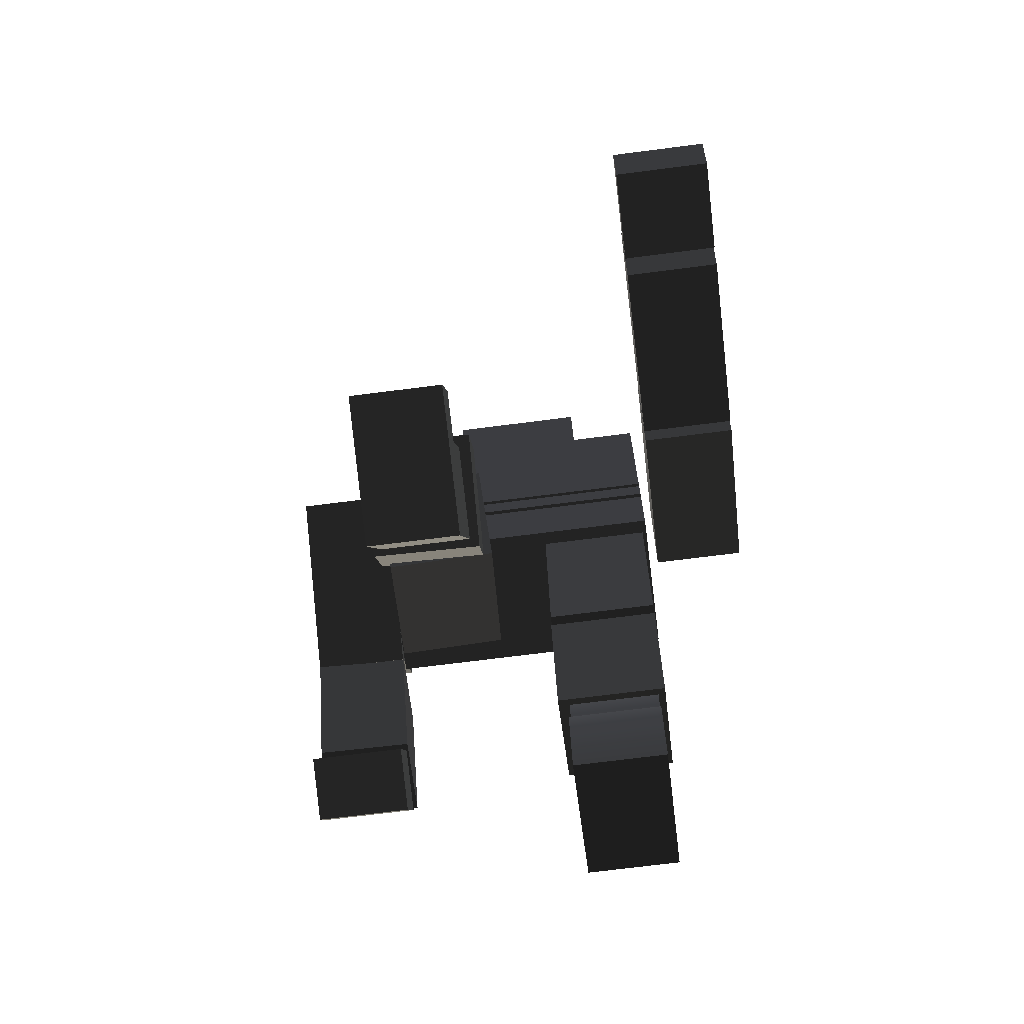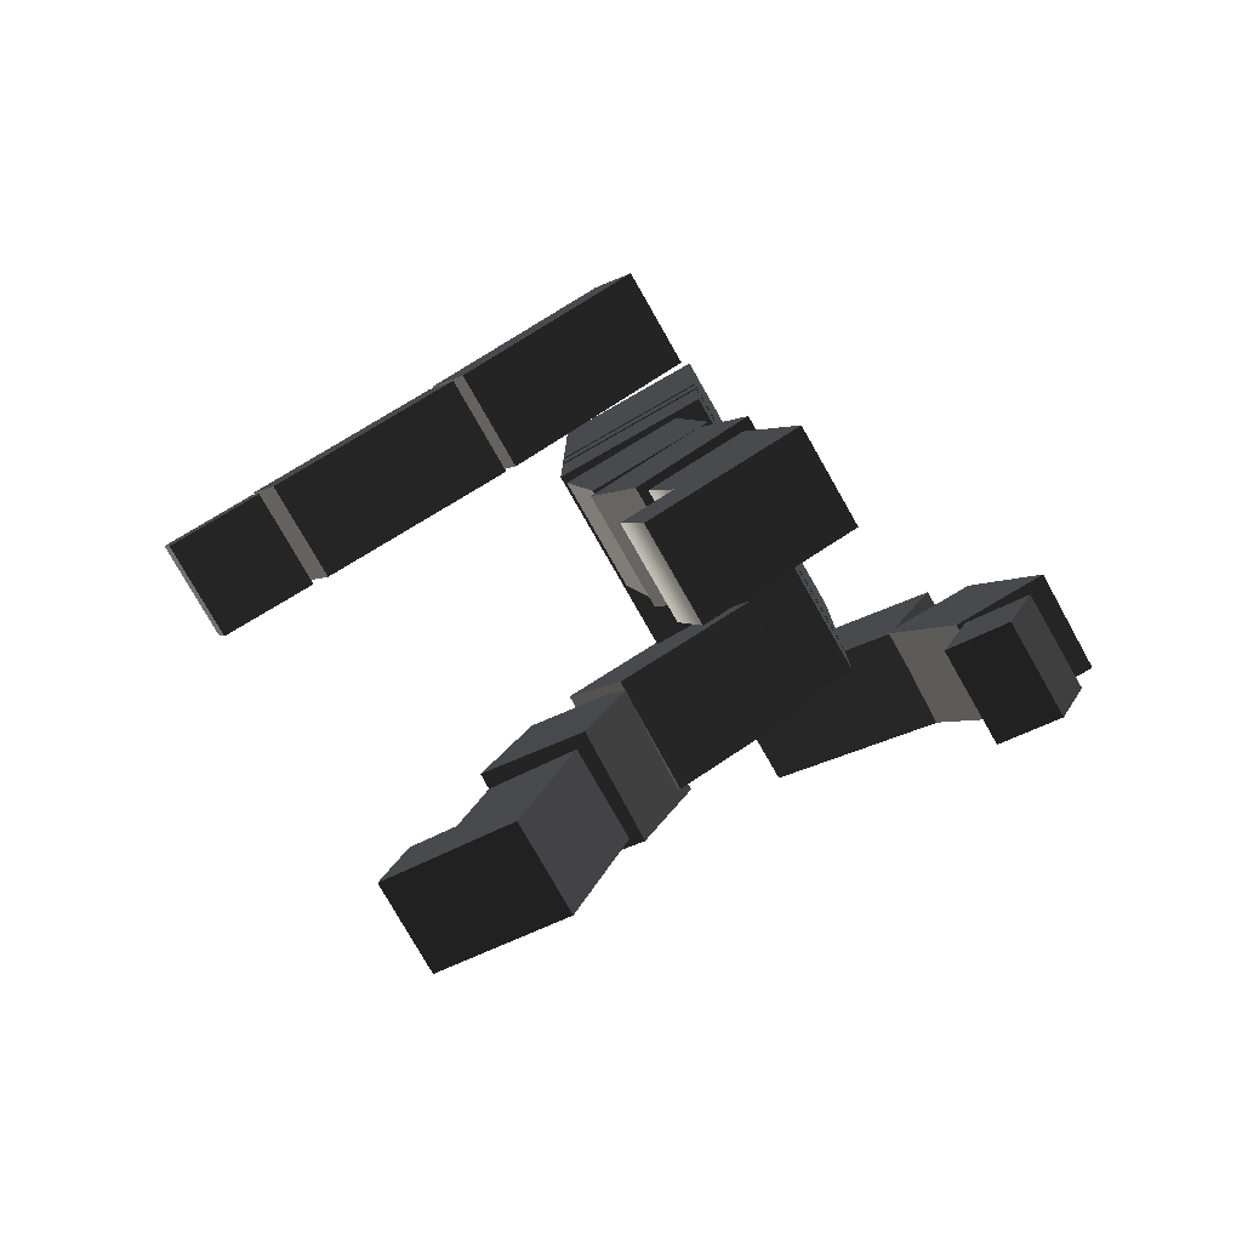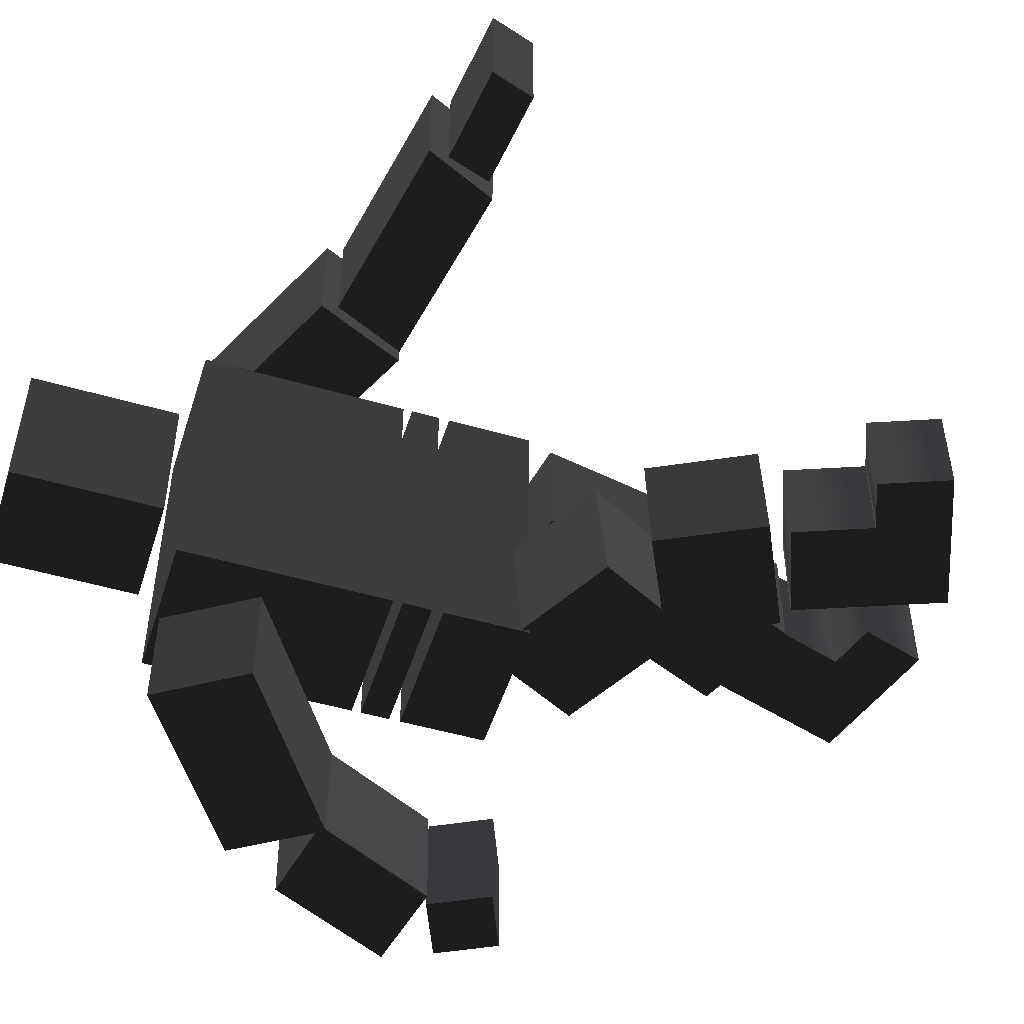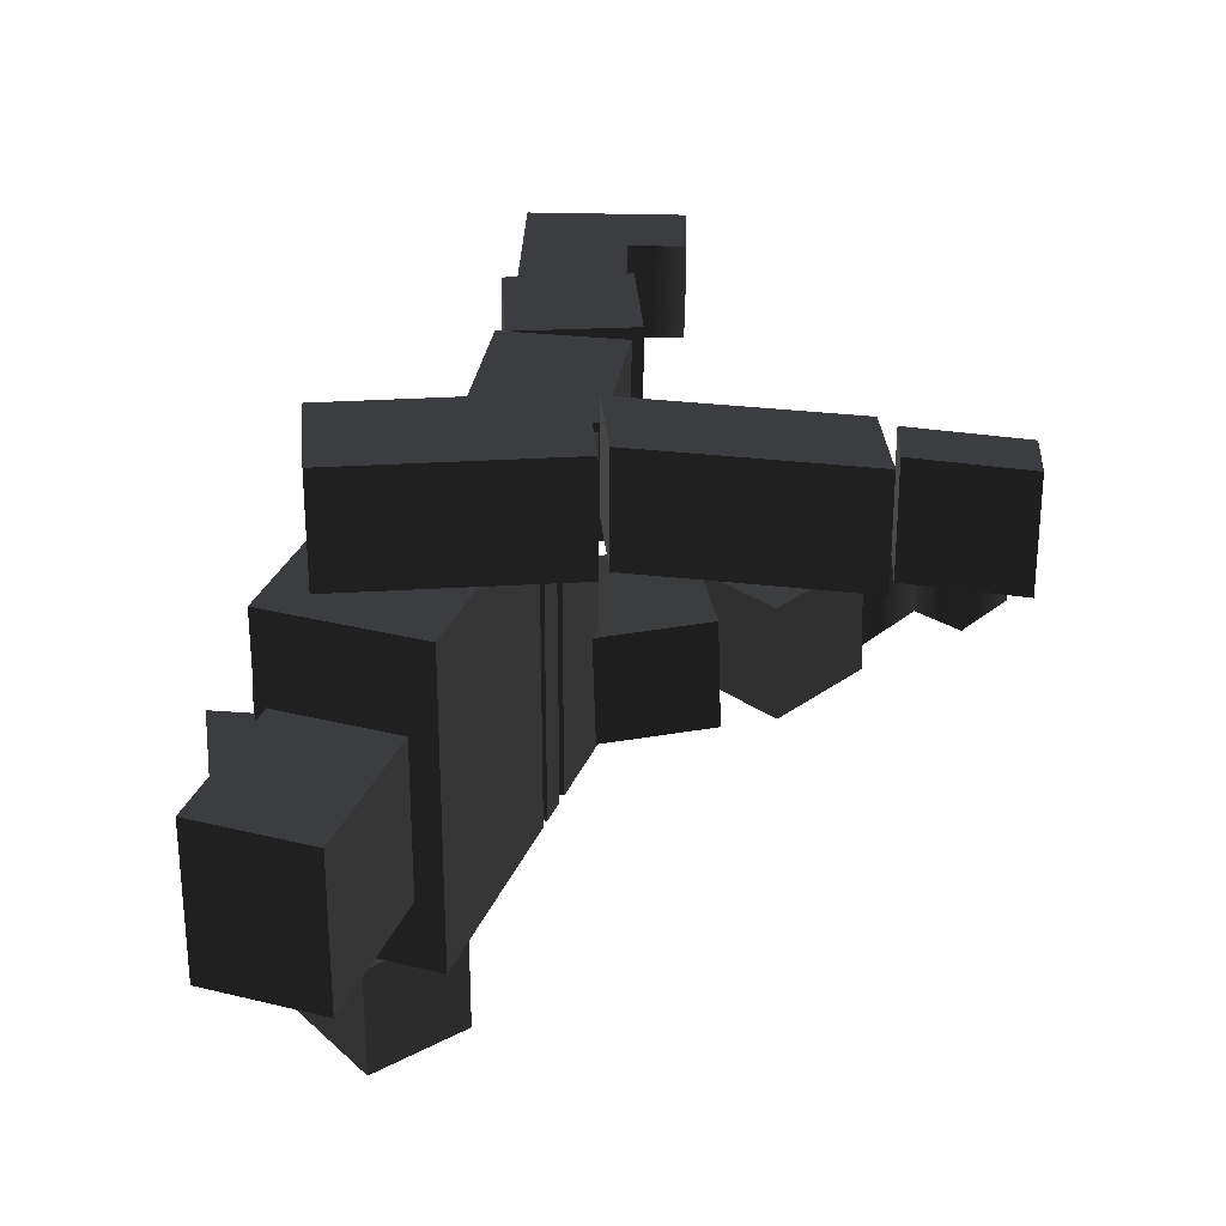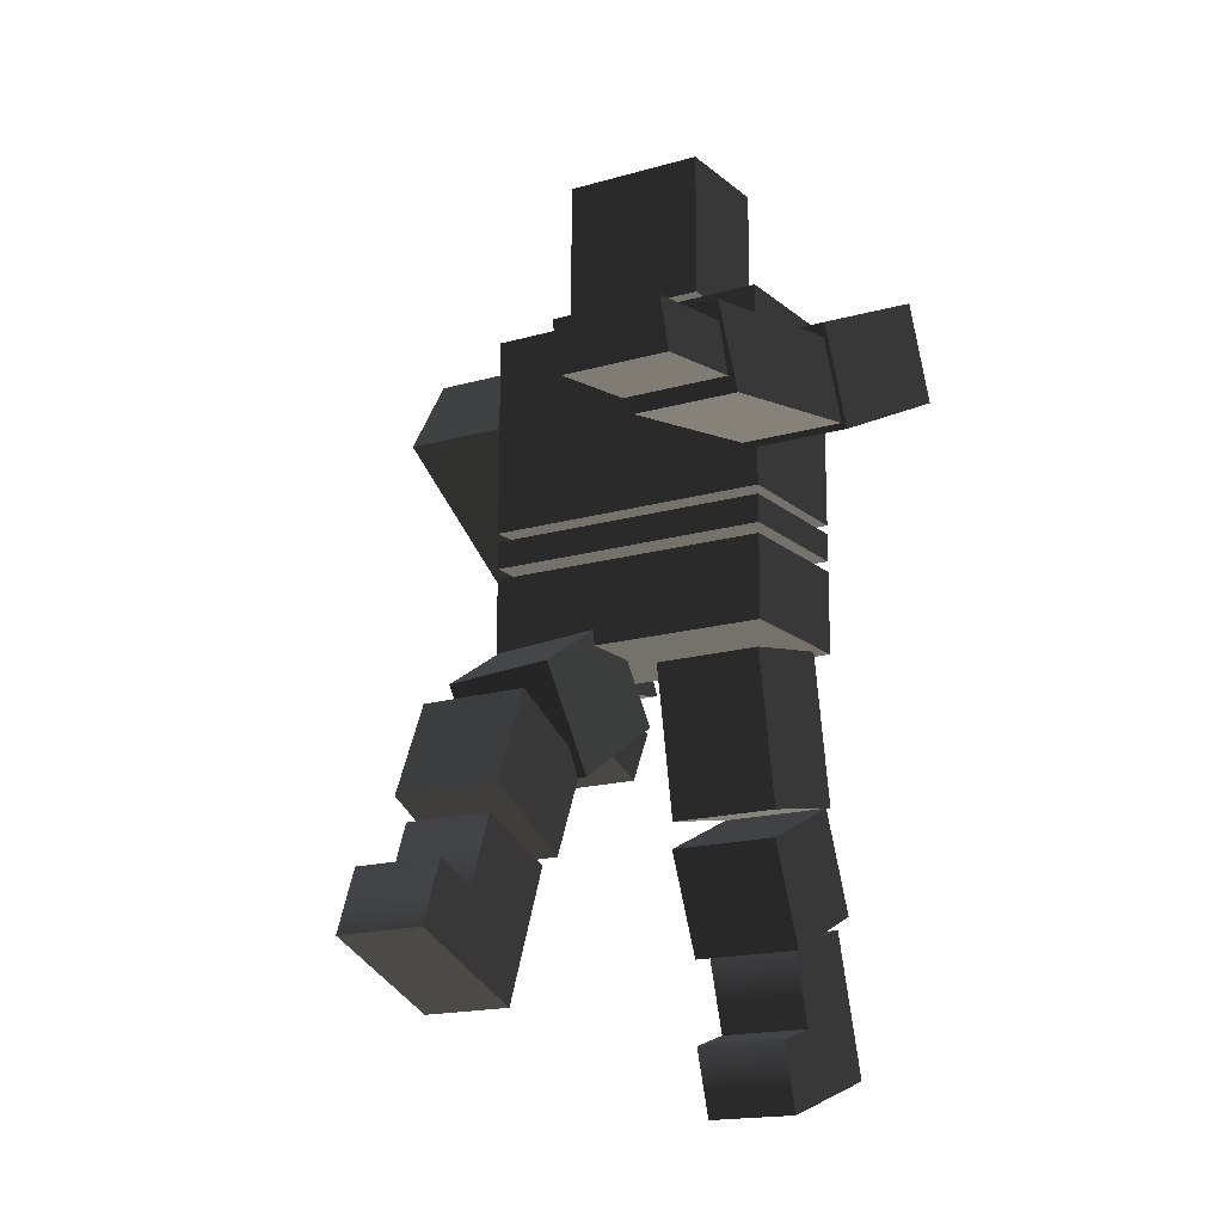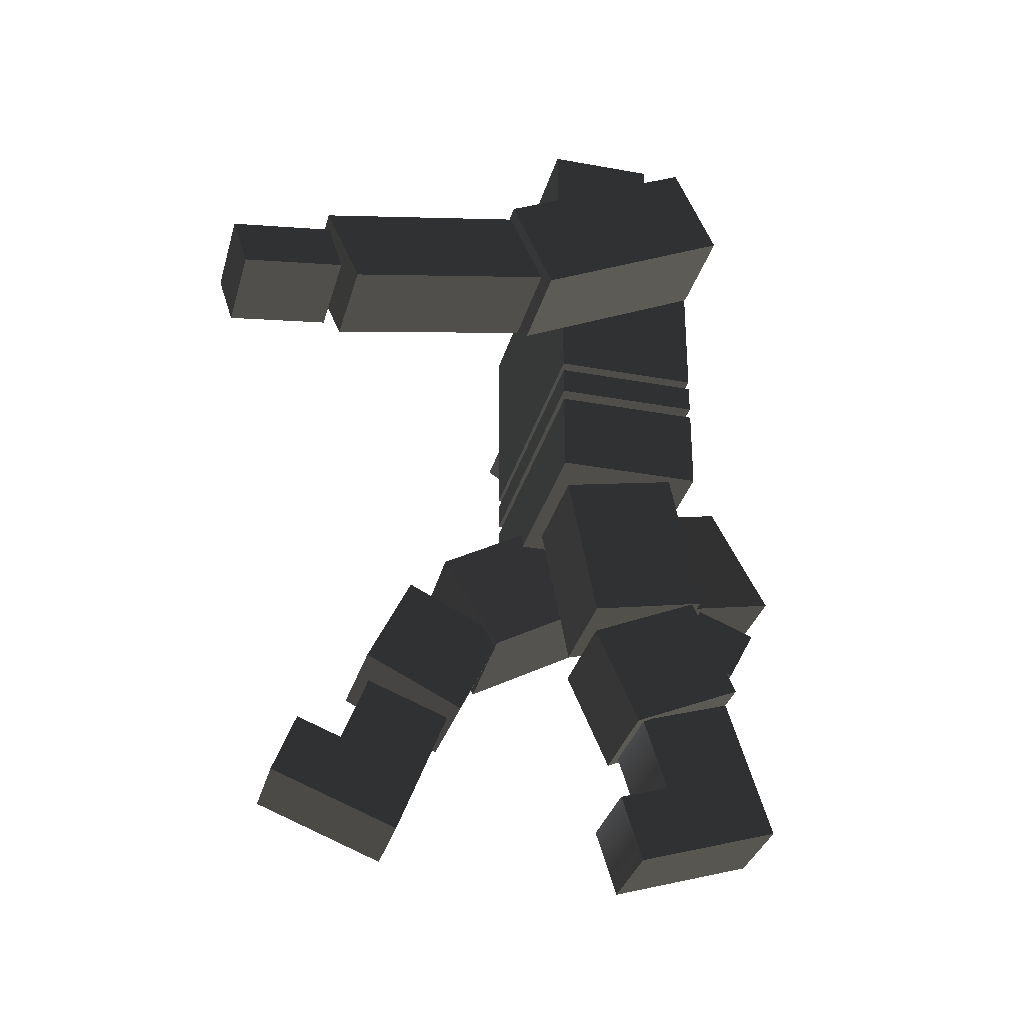
<metadata>
{"format":"obj","ext":"obj","renderer":"f3d","projection":"perspective","resolution":1024,"background":"white","views":[{"elev":-70.9,"azim":-82.7,"up":"+Y"},{"elev":-79.0,"azim":29.7,"up":"+Y"},{"elev":-50.8,"azim":-107.5,"up":"+Z"},{"elev":31.1,"azim":-160.3,"up":"+Z"},{"elev":-16.3,"azim":-59.0,"up":"+Y"},{"elev":-32.2,"azim":-14.5,"up":"+Y"}]}
</metadata>
<code>
g POne2:default1
v 0.1937 -1.111 0.3005
v 1.148 -0.8115 0.3005
v 0.387 -0.5543 0.3005
v 0.848 0.1425 0.3005
v 0.387 -0.5543 0.9235
v 0.848 0.1425 0.9235
v 0.1937 -1.111 0.9235
v 1.148 -0.8115 0.9235
v 0.2291 -0.05194 0.3005
v 0.2291 -0.05194 0.9235
v 0.5289 -1.006 0.9235
v 0.5289 -1.006 0.3005
v 0.05178 -0.6596 0.3005
v 0.05178 -0.6596 0.9235
v 0.1795 -0.08371 0.2234
v 0.9125 0.2369 0.2234
v -0.1157 0.5911 0.2234
v 0.6172 0.9118 0.2234
v -0.1157 0.5911 0.9734
v 0.6172 0.9118 0.9734
v 0.1795 -0.08371 0.9734
v 0.9125 0.2369 0.9734
v -0.3348 1.967 -1.006
v 0.6652 1.967 -1.006
v -0.3348 2.544 -1.006
v 0.6652 2.544 -1.006
v -0.3348 2.544 1.006
v 0.6652 2.544 1.006
v -0.3348 1.967 1.006
v 0.6652 1.967 1.006
v -0.2149 4.378 -0.5
v 0.5482 4.378 -0.5
v -0.2149 5.378 -0.5
v 0.5482 5.378 -0.5
v -0.2149 5.378 0.5
v 0.5482 5.378 0.5
v -0.2149 4.378 0.5
v 0.5482 4.378 0.5
v -1.568 0.8012 -0.9361
v -0.848 0.4534 -0.9502
v -1.248 1.464 -0.9552
v -0.5282 1.117 -0.9693
v -1.228 1.476 -0.2056
v -0.5078 1.128 -0.2197
v -1.548 0.813 -0.1864
v -0.8277 0.4652 -0.2006
v -0.1053 0.7737 0.2234
v 0.6802 0.9255 0.2234
v -0.3028 1.796 0.2234
v 0.4827 1.947 0.2234
v -0.3028 1.796 0.9734
v 0.4827 1.947 0.9734
v -0.1053 0.7737 0.9734
v 0.6802 0.9255 0.9734
v -0.3348 2.619 -1.006
v 0.6652 2.619 -1.006
v -0.3348 2.812 -1.006
v 0.6652 2.812 -1.006
v -0.3348 2.812 1.006
v 0.6652 2.812 1.006
v -0.3348 2.619 1.006
v 0.6652 2.619 1.006
v -2.208 -0.1692 -0.8795
v -1.276 -0.5312 -0.8795
v -1.709 0.1449 -0.8795
v -0.9141 0.4009 -0.8795
v -1.709 0.1449 -0.2566
v -0.9141 0.4009 -0.2566
v -2.208 -0.1692 -0.2566
v -1.276 -0.5312 -0.2566
v -1.519 0.6358 -0.8795
v -1.519 0.6358 -0.2566
v -1.881 -0.2964 -0.2566
v -1.881 -0.2964 -0.8795
v -2.037 0.2721 -0.8795
v -2.037 0.2721 -0.2566
v -1.105 -0.0899 -0.2566
v -1.105 -0.0899 -0.8795
v 0.972 2.92 -1.823
v 1.342 3.489 -1.823
v -0.2167 3.692 -1.823
v 0.1532 4.261 -1.823
v -0.2167 3.692 -1.121
v 0.1532 4.261 -1.121
v 0.972 2.92 -1.121
v 1.342 3.489 -1.121
v -0.9345 3.621 1.104
v -0.6515 3.004 1.104
v 0.3541 4.212 1.104
v 0.6371 3.594 1.104
v 0.3541 4.212 1.806
v 0.6371 3.594 1.806
v -0.9345 3.621 1.806
v -0.6515 3.004 1.806
v -2.319 3.271 1.104
v -2.088 2.775 1.104
v -0.9571 3.515 1.104
v -0.7261 3.019 1.104
v -0.9571 3.515 1.806
v -0.7261 3.019 1.806
v -2.319 3.271 1.806
v -2.088 2.775 1.806
v -0.9671 1.657 -0.9533
v -0.5669 0.9665 -0.8995
v -0.06584 2.175 -1.004
v 0.3343 1.485 -0.9499
v -0.05963 2.237 -0.2563
v 0.3405 1.547 -0.2024
v -0.9609 1.719 -0.2059
v -0.5607 1.028 -0.1521
v -0.3348 2.873 -1.006
v 0.6652 2.873 -1.006
v -0.3348 4.274 -1.006
v 0.6652 4.274 -1.006
v -0.3348 4.274 1.006
v 0.6652 4.274 1.006
v -0.3348 2.873 1.006
v 0.6652 2.873 1.006
v 1.376 2.129 -1.81
v 2.022 2.258 -1.824
v 0.9395 2.964 -1.821
v 1.586 3.094 -1.835
v 0.9513 2.97 -1.12
v 1.597 3.1 -1.133
v 1.388 2.134 -1.109
v 2.034 2.264 -1.122
v -2.991 3.054 1.104
v -2.891 2.751 1.104
v -2.308 3.14 1.104
v -2.209 2.836 1.104
v -2.308 3.14 1.806
v -2.209 2.836 1.806
v -2.991 3.054 1.806
v -2.891 2.751 1.806
v 1.237 1.726 -1.823
v 1.683 1.546 -1.823
v 1.44 2.118 -1.823
v 1.886 1.938 -1.823
v 1.44 2.118 -1.121
v 1.886 1.938 -1.121
v 1.237 1.726 -1.121
v 1.683 1.546 -1.121
g POne2:pCube1 POne2:polySurface1
f 3 13 1 12
f 5 3 9 10
f 7 14 5 11
f 12 1 7 11
f 8 6 4 2
f 1 13 14 7
f 9 4 6 10
f 8 2 12 11
f 2 4 9 3 12
f 13 3 5 14
f 5 10 6 8 11
g POne2:pCube2 POne2:polySurface1
f 15 16 18 17
f 17 18 20 19
f 19 20 22 21
f 21 22 16 15
f 16 22 20 18
f 21 15 17 19
g POne2:pCube3 POne2:polySurface1
f 23 24 26 25
f 25 26 28 27
f 27 28 30 29
f 29 30 24 23
f 24 30 28 26
f 29 23 25 27
g POne2:pCube4 POne2:polySurface1
f 31 32 34 33
f 33 34 36 35
f 35 36 38 37
f 37 38 32 31
f 32 38 36 34
f 37 31 33 35
g POne2:group1 POne2:pasted__pCube2 POne2:polySurface1
f 39 40 42 41
f 41 42 44 43
f 43 44 46 45
f 45 46 40 39
f 40 46 44 42
f 45 39 41 43
g POne2:group2 POne2:pasted__pCube2 POne2:polySurface1
f 47 48 50 49
f 49 50 52 51
f 51 52 54 53
f 53 54 48 47
f 48 54 52 50
f 53 47 49 51
g POne2:group3 POne2:pasted__pCube3 POne2:polySurface1
f 55 56 58 57
f 57 58 60 59
f 59 60 62 61
f 61 62 56 55
f 56 62 60 58
f 61 55 57 59
g POne2:group5 POne2:pasted__pCube1 POne2:polySurface1
f 65 75 63 74
f 65 71 72 67
f 69 76 67 73
f 74 63 69 73
f 78 64 70 77
f 63 75 76 69
f 72 71 66 68
f 67 77 70 73
f 70 64 74 73
f 64 78 65 74
f 76 75 65 67
f 67 72 68 77
f 68 66 78 77
f 71 65 78 66
g POne2:group6 POne2:pasted__pCube4 POne2:polySurface1
f 79 80 82 81
f 81 82 84 83
f 83 84 86 85
f 85 86 80 79
f 80 86 84 82
f 85 79 81 83
g POne2:group7 POne2:pasted__pCube4 POne2:polySurface1
f 87 88 90 89
f 89 90 92 91
f 91 92 94 93
f 93 94 88 87
f 88 94 92 90
f 93 87 89 91
g POne2:group8 POne2:pasted__pCube4 POne2:polySurface1
f 95 96 98 97
f 97 98 100 99
f 99 100 102 101
f 101 102 96 95
f 96 102 100 98
f 101 95 97 99
g POne2:group2 POne2:pasted__group1 POne2:pasted__pasted__pCube2 POne2:polySurface1
f 103 104 106 105
f 105 106 108 107
f 107 108 110 109
f 109 110 104 103
f 104 110 108 106
f 109 103 105 107
g POne2:group4 POne2:pasted__group3 POne2:pasted__pasted__pCube3 POne2:polySurface1
f 111 112 114 113
f 113 114 116 115
f 115 116 118 117
f 117 118 112 111
f 112 118 116 114
f 117 111 113 115
g POne2:group8 POne2:pasted__group6 POne2:pasted__pasted__pCube4 POne2:polySurface1
f 119 120 122 121
f 121 122 124 123
f 123 124 126 125
f 125 126 120 119
f 120 126 124 122
f 125 119 121 123
g POne2:group9 POne2:pasted__group8 POne2:pasted__pasted__pCube4 POne2:polySurface1
f 127 128 130 129
f 129 130 132 131
f 131 132 134 133
f 133 134 128 127
f 128 134 132 130
f 133 127 129 131
g POne2:group9 POne2:pasted__group8 POne2:pasted__pasted__group6 POne2:pasted__pasted__pasted__pCube4 POne2:polySurface1
f 135 136 138 137
f 137 138 140 139
f 139 140 142 141
f 141 142 136 135
f 136 142 140 138
f 141 135 137 139

</code>
